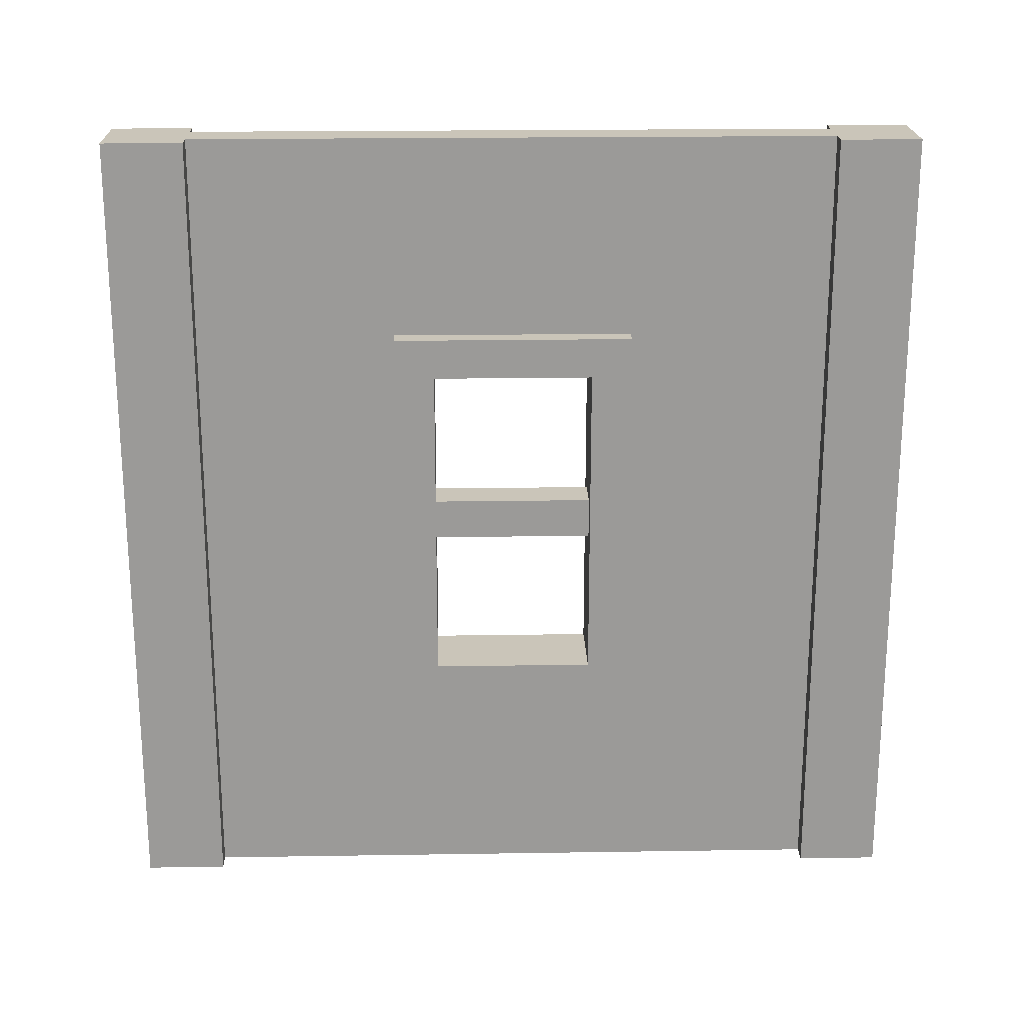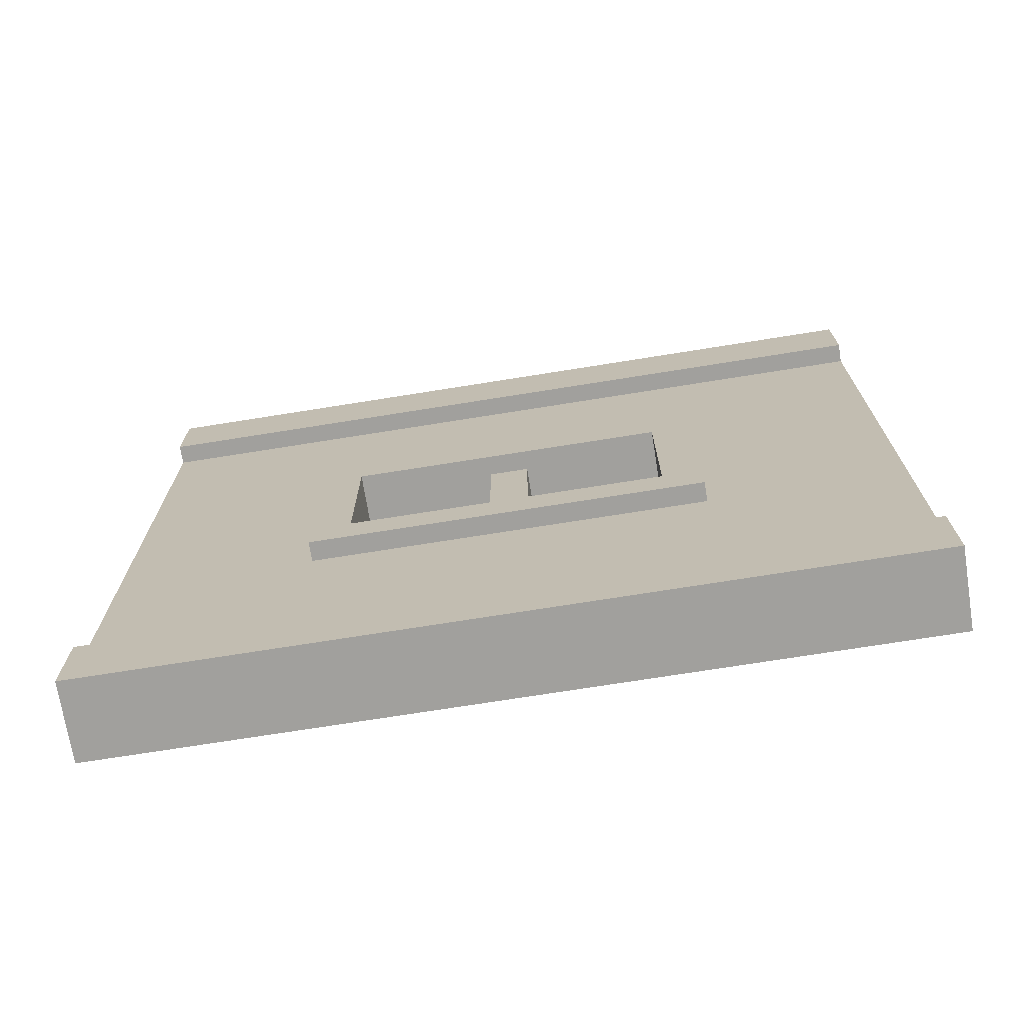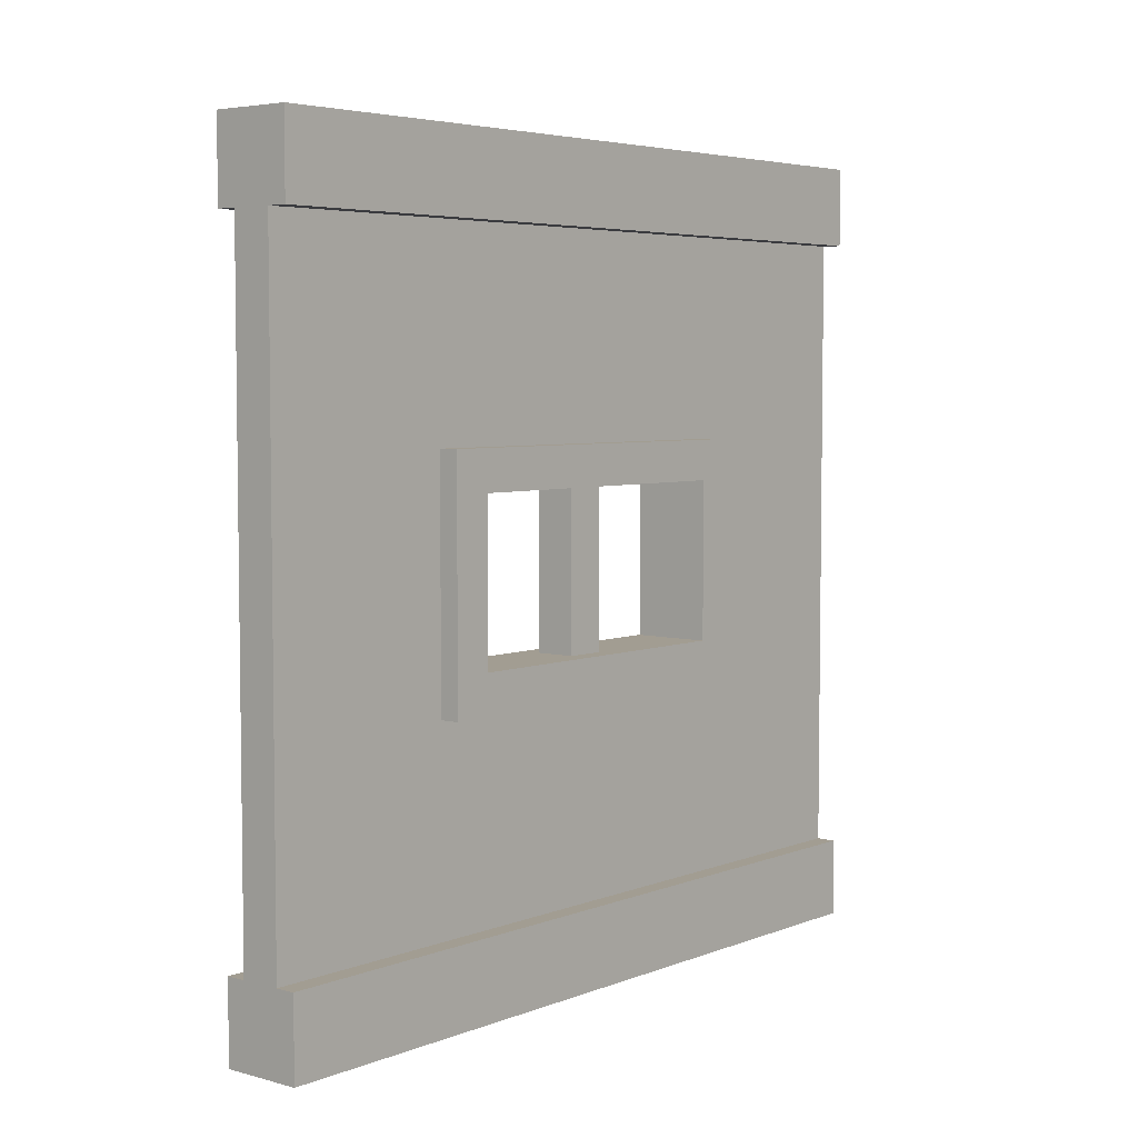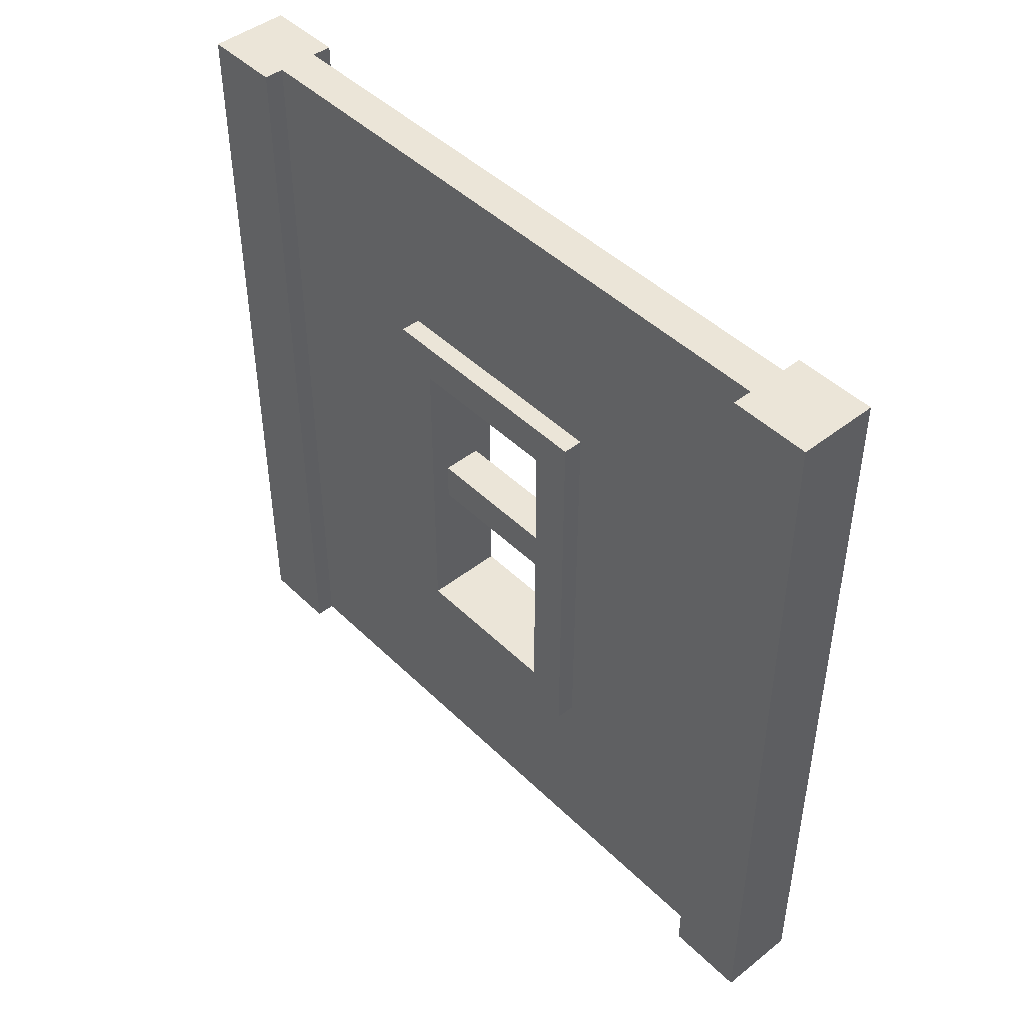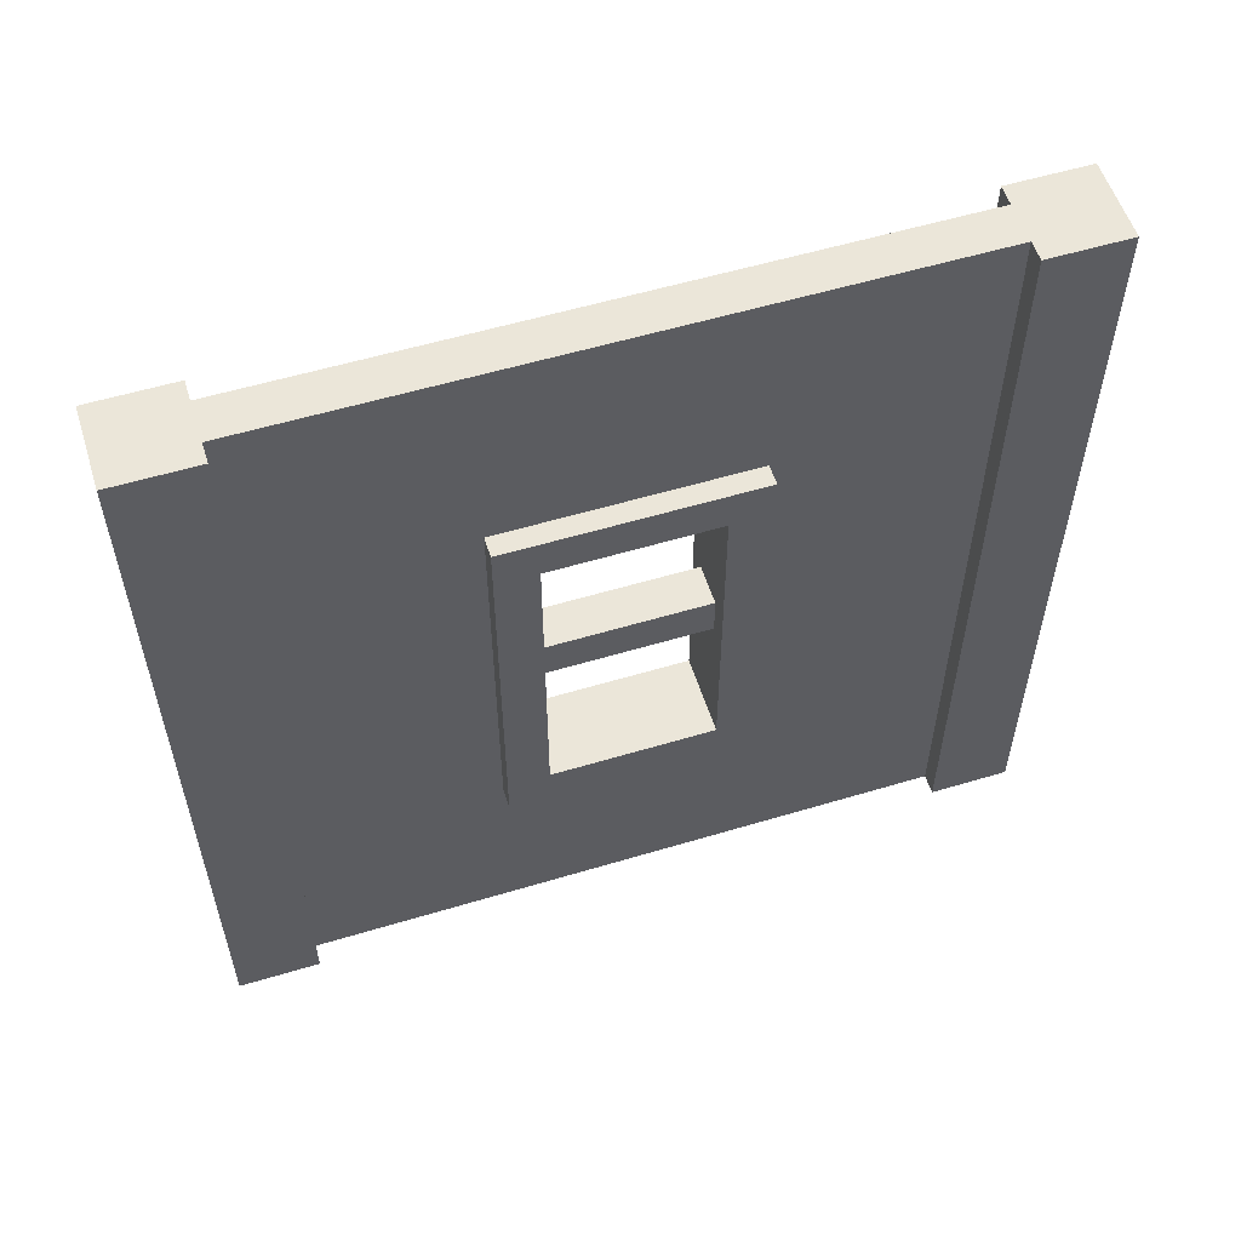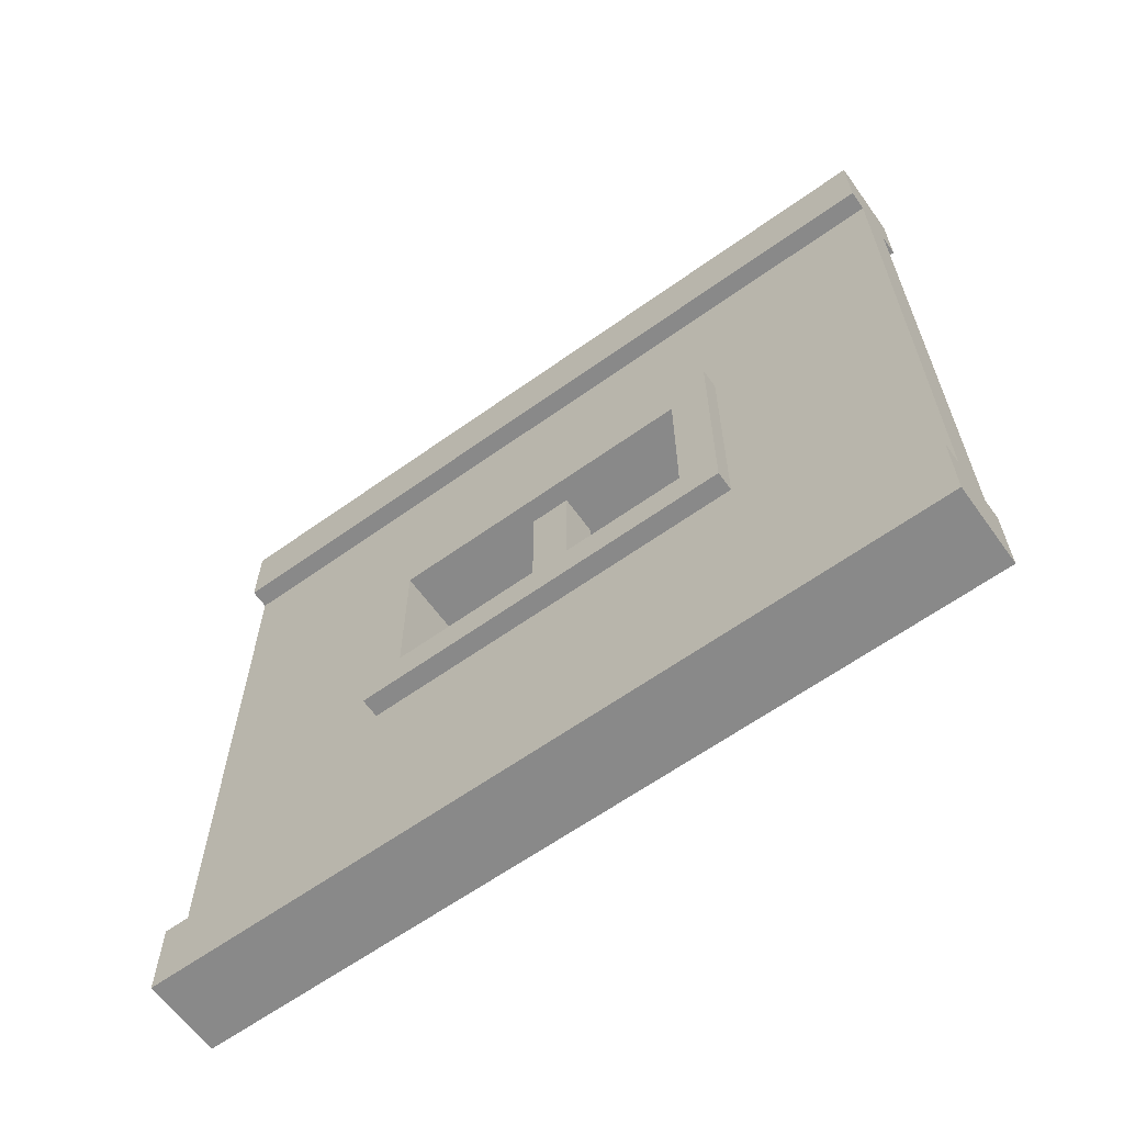
<metadata>
{"format":"obj","ext":"obj","renderer":"f3d","projection":"perspective","resolution":1024,"background":"white","views":[{"elev":20.7,"azim":88.4,"up":"+Y"},{"elev":-71.6,"azim":-80.9,"up":"+Z"},{"elev":4.9,"azim":-140.1,"up":"+Z"},{"elev":45.6,"azim":138.0,"up":"+Y"},{"elev":56.1,"azim":-107.5,"up":"+Y"},{"elev":-63.1,"azim":-54.2,"up":"+Z"}]}
</metadata>
<code>
o wallWoodWindowGlass
v 3.2 0 -3.2
v 3.2 8 -4
v 3.2 0 -4
v 3.2 8 -3.2
v 3.8 0 -3.2
v 4 0 -4
v 4 0 -3.2
v 3.4 0 -3.2
v 4 8 4
v 3.2 -0 4
v 4 -0 4
v 3.2 8 4
v 4 8 -3.2
v 3.8 8 -3.2
v 3.2 8 3.2
v 3.4 -0 3.2
v 3.2 -0 3.2
v 3.4 8 3.2
v 3.4 8 -3.2
v 4 8 -4
v 4 -0 3.2
v 4 8 3.2
v 3.8 -0 3.2
v 3.8 8 3.2
v 3.2 2 1.2
v 3.4 2 -1.2
v 3.4 2 1.2
v 3.2 2 -1.2
v 3.2 2.4 0.8
v 3.4 3.8 0.8
v 4 2.4 0.8
v 3.2 5.6 0.8
v 3.4 4.2 0.8
v 3.8 4.2 0.8
v 3.8 3.8 0.8
v 4 5.6 0.8
v 3.8 6.4 -1.6
v 3.8 6 -1.2
v 3.8 1.6 -1.6
v 3.8 6.4 1.6
v 3.8 6 1.2
v 3.8 2 1.2
v 3.8 2 -1.2
v 3.8 1.6 1.6
v 3.8 2 1.6
v 4 5.6 -0.8
v 3.8 3.8 -0.8
v 4 2.4 -0.8
v 3.8 4.2 -0.8
v 3.4 4.2 -0.8
v 3.2 5.6 -0.8
v 3.4 3.8 -0.8
v 3.2 2.4 -0.8
v 4 2 -1.2
v 4 6 -1.2
v 3.4 6 1.2
v 3.2 6 1.2
v 4 6 1.2
v 3.4 6 -1.2
v 3.2 6 -1.2
v 3.4 1.6 -1.6
v 3.4 6.4 -1.6
v 3.4 1.6 1.6
v 3.4 6.4 1.6
v 3.4 2 1.6
v 4 2 1.2
f 1 2 3
f 2 1 4
f 5 6 7
f 6 5 3
f 3 5 8
f 3 8 1
f 9 10 11
f 10 9 12
f 13 5 7
f 5 13 14
f 15 16 17
f 16 15 18
f 19 1 8
f 1 19 4
f 2 13 20
f 13 2 14
f 14 2 19
f 19 2 4
f 13 6 20
f 6 13 7
f 9 21 22
f 21 9 11
f 10 15 17
f 15 10 12
f 10 21 11
f 21 10 23
f 23 10 16
f 16 10 17
f 24 21 23
f 21 24 22
f 24 9 22
f 9 24 12
f 12 24 18
f 12 18 15
f 2 6 3
f 6 2 20
f 25 26 27
f 26 25 28
f 29 30 31
f 30 29 32
f 30 32 33
f 33 32 34
f 35 31 30
f 31 35 36
f 36 35 34
f 36 34 32
f 37 38 39
f 38 37 40
f 38 40 41
f 41 40 42
f 43 39 38
f 39 43 44
f 44 43 42
f 44 42 40
f 44 40 45
f 46 47 48
f 47 46 49
f 49 46 50
f 50 46 51
f 52 48 47
f 51 52 50
f 53 52 51
f 52 53 48
f 38 54 43
f 54 38 55
f 56 25 27
f 25 56 57
f 38 58 55
f 58 38 41
f 50 34 49
f 34 50 33
f 53 31 48
f 31 53 29
f 52 33 50
f 33 52 30
f 30 47 35
f 47 30 52
f 34 47 49
f 47 34 35
f 32 46 36
f 46 32 51
f 28 59 26
f 59 28 60
f 61 26 62
f 26 61 63
f 26 63 27
f 27 63 56
f 59 62 26
f 62 59 64
f 64 59 56
f 64 56 63
f 64 63 65
f 66 41 42
f 41 66 58
f 55 46 54
f 46 55 58
f 46 58 36
f 36 58 31
f 48 54 46
f 54 48 66
f 66 48 31
f 66 31 58
f 28 53 60
f 53 28 25
f 53 25 29
f 29 25 32
f 51 60 53
f 60 51 57
f 57 51 32
f 57 32 25
f 60 56 59
f 56 60 57
f 42 54 66
f 54 42 43
f 19 24 14
f 24 19 18
f 16 5 23
f 5 16 8
f 8 61 19
f 61 8 16
f 61 16 63
f 63 16 65
f 65 16 64
f 62 19 61
f 19 62 18
f 18 62 64
f 18 64 16
f 14 37 5
f 37 14 24
f 37 24 40
f 40 24 45
f 45 24 44
f 39 5 37
f 5 39 23
f 23 39 44
f 23 44 24

</code>
